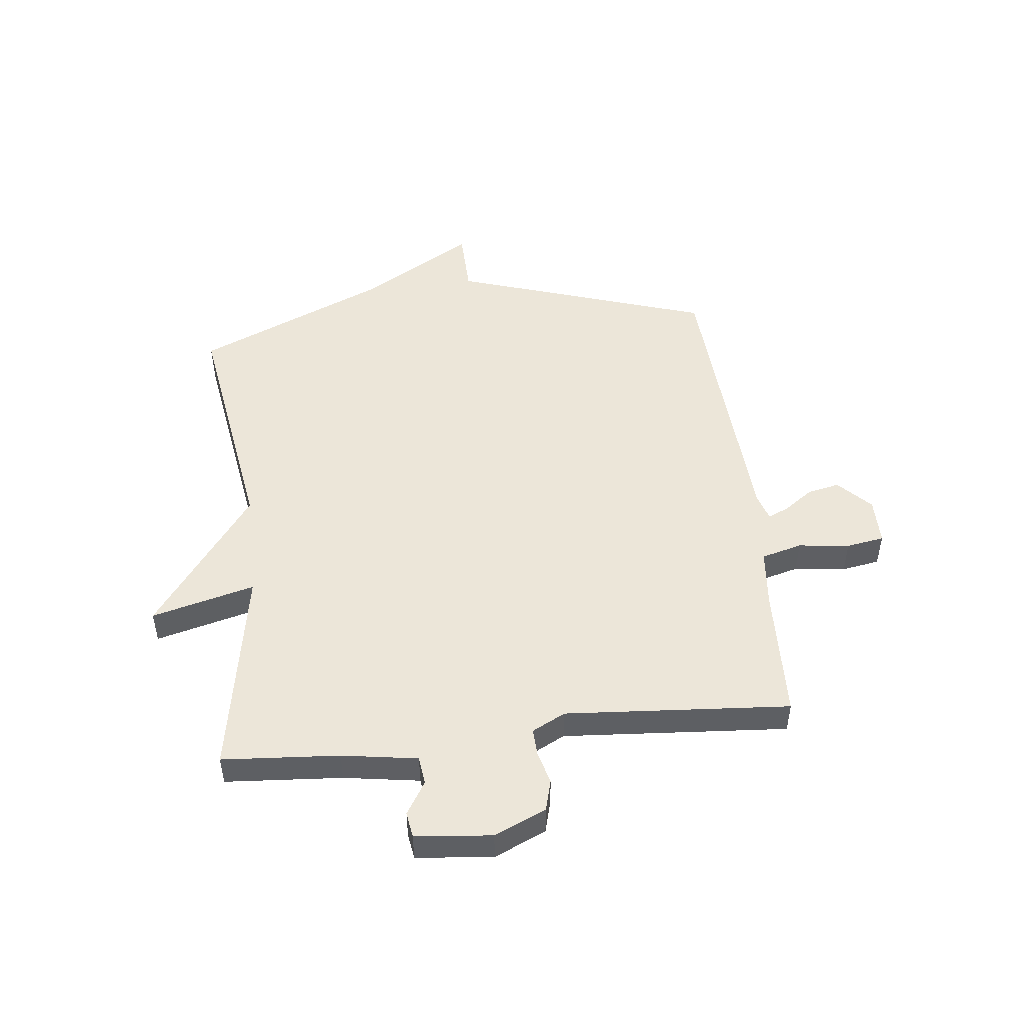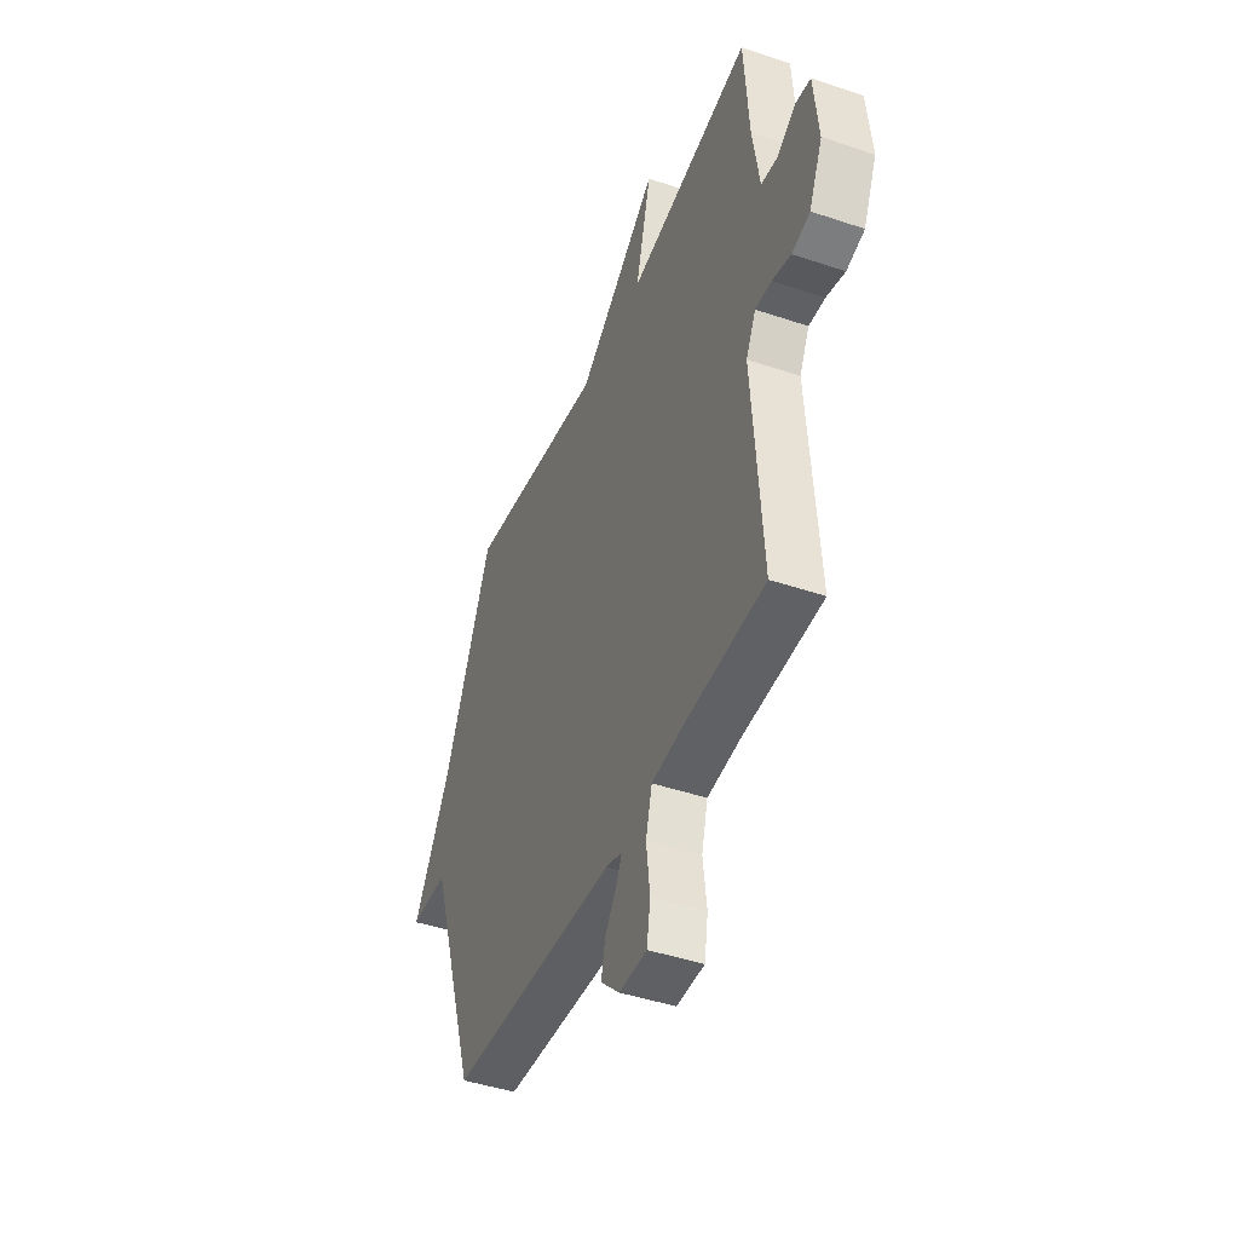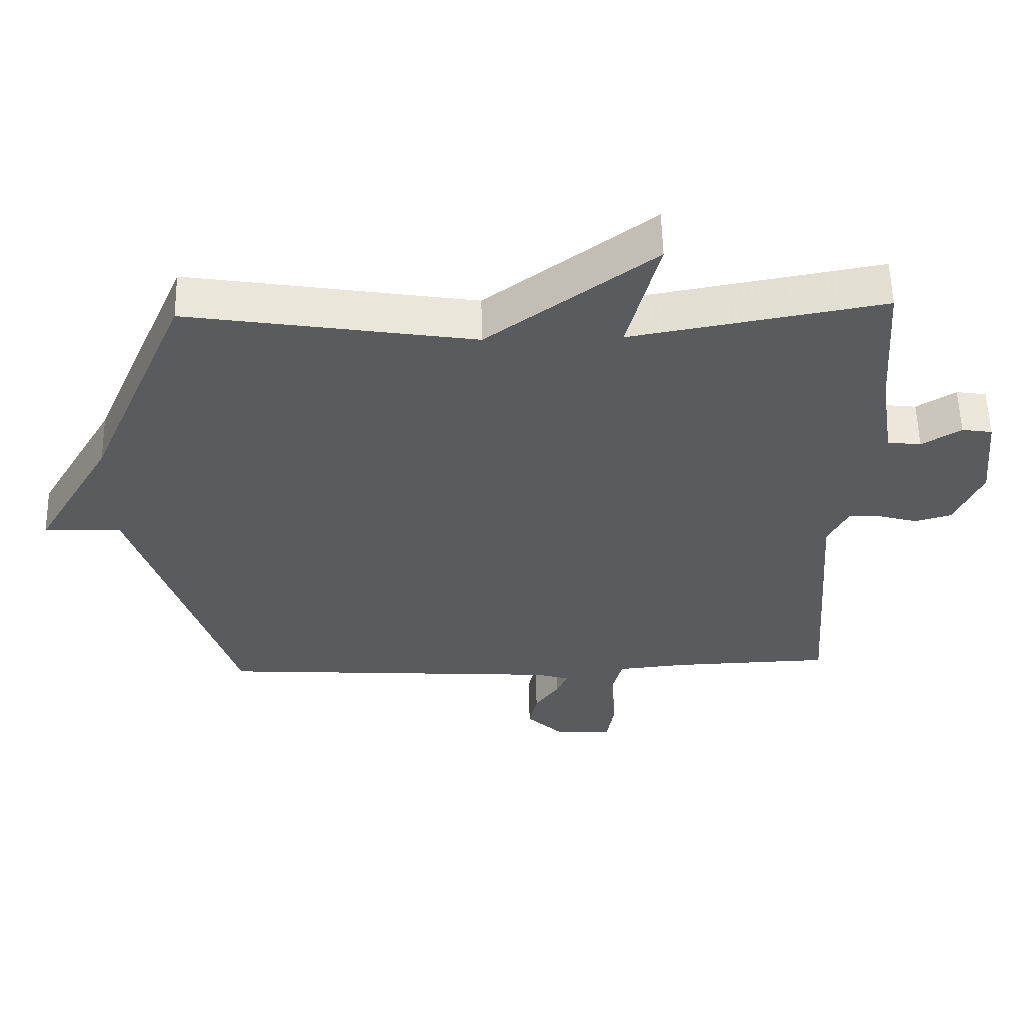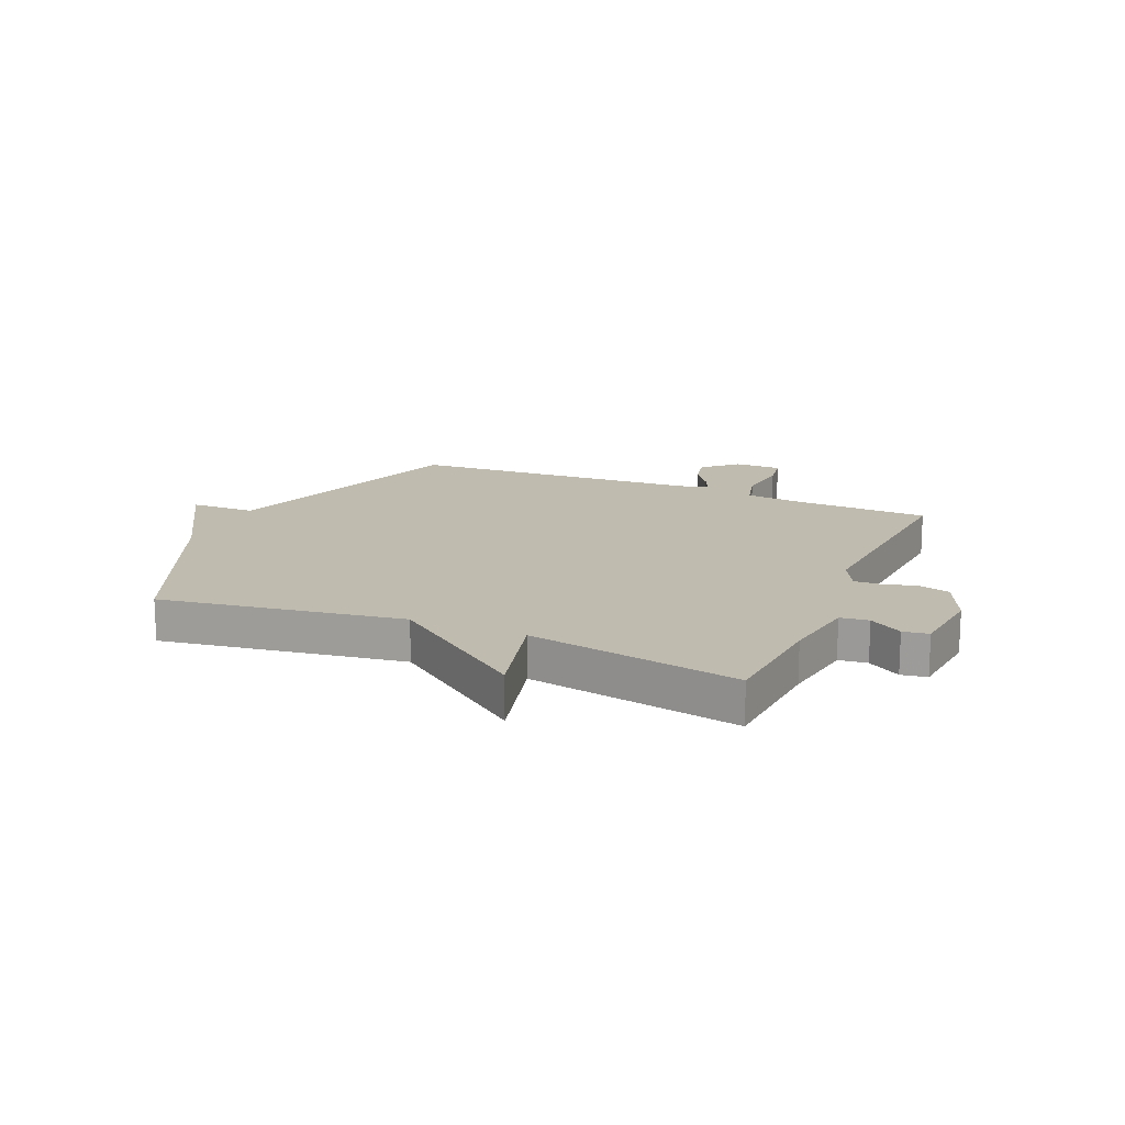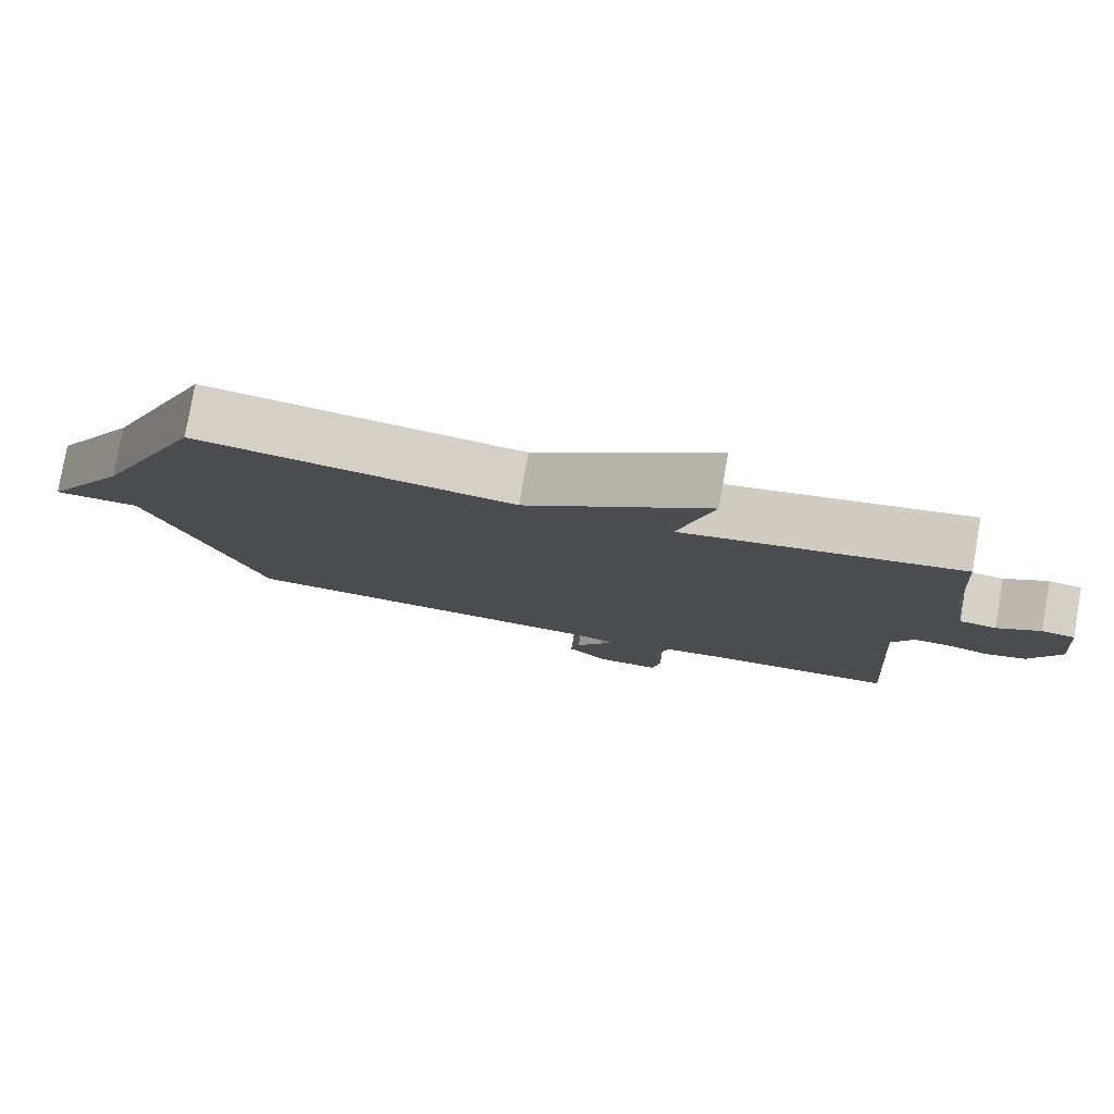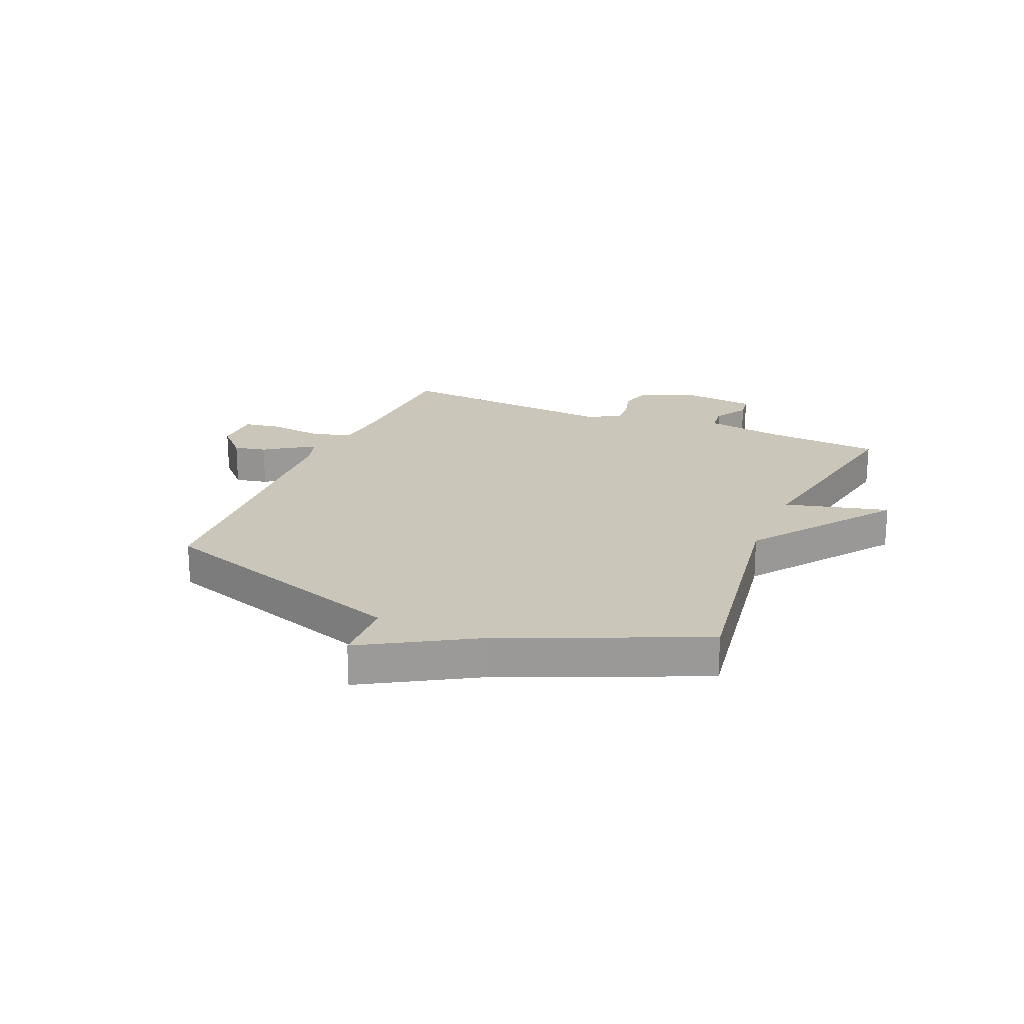
<metadata>
{"format":"obj","ext":"obj","renderer":"f3d","projection":"perspective","resolution":1024,"background":"white","views":[{"elev":49.5,"azim":83.6,"up":"+Y"},{"elev":-44.3,"azim":68.5,"up":"+Z"},{"elev":56.8,"azim":-1.3,"up":"+Z"},{"elev":16.1,"azim":23.4,"up":"+Y"},{"elev":79.3,"azim":9.9,"up":"+Z"},{"elev":21.1,"azim":-66.9,"up":"+Y"}]}
</metadata>
<code>
v -0.5 0.07 -0.5
v -0.649 0.07 -0.043
v -0.765 0.07 -0.04
v -0.649 0.07 0.157
v -0.5 0.07 0.5
v -0.074 0.07 0.433
v 0.173 0.07 0.616
v 0.126 0.07 0.433
v 0.5 0.07 0.5
v 0.515 0.07 0.293
v 0.536 0.07 0.159
v 0.586 0.07 0.153
v 0.644 0.07 0.189
v 0.689 0.07 0.182
v 0.703 0.07 0.046
v 0.662 0.07 -0.046
v 0.607 0.07 -0.061
v 0.55 0.07 -0.045
v 0.501 0.07 -0.043
v 0.471 0.07 -0.102
v 0.5 0.07 -0.5
v 0.262 0.07 -0.508
v 0.16 0.07 -0.518
v 0.141 0.07 -0.59
v 0.152 0.07 -0.681
v 0.141 0.07 -0.748
v 0.057 0.07 -0.748
v 0 0.07 -0.693
v 0.012 0.07 -0.636
v 0.048 0.07 -0.585
v 0.065 0.07 -0.548
v 0.016 0.07 -0.533
v -0.5 0 -0.5
v -0.649 0 -0.043
v -0.765 0 -0.04
v -0.649 0 0.157
v -0.5 0 0.5
v -0.074 0 0.433
v 0.173 0 0.616
v 0.126 0 0.433
v 0.5 0 0.5
v 0.515 0 0.293
v 0.536 0 0.159
v 0.586 0 0.153
v 0.644 0 0.189
v 0.689 0 0.182
v 0.703 0 0.046
v 0.662 0 -0.046
v 0.607 0 -0.061
v 0.55 0 -0.045
v 0.501 0 -0.043
v 0.471 0 -0.102
v 0.5 0 -0.5
v 0.262 0 -0.508
v 0.16 0 -0.518
v 0.141 0 -0.59
v 0.152 0 -0.681
v 0.141 0 -0.748
v 0.057 0 -0.748
v 0 0 -0.693
v 0.012 0 -0.636
v 0.048 0 -0.585
v 0.065 0 -0.548
v 0.016 0 -0.533
f 28 29 30
f 27 28 30
f 26 27 30
f 25 26 30
f 24 25 30
f 23 24 30 31
f 20 21 22
f 19 20 22 23
f 16 17 18
f 15 16 18
f 14 15 18
f 13 14 18
f 12 13 18
f 11 12 18 19
f 23 31 32
f 19 23 32
f 11 19 32
f 10 11 32
f 6 7 8
f 4 5 6
f 4 6 8
f 3 4 8
f 2 3 8
f 9 10 32
f 8 9 32
f 2 8 32
f 1 2 32
f 62 61 60
f 62 60 59
f 62 59 58
f 62 58 57
f 62 57 56
f 63 62 56 55
f 54 53 52
f 55 54 52 51
f 50 49 48
f 50 48 47
f 50 47 46
f 50 46 45
f 50 45 44
f 51 50 44 43
f 64 63 55
f 64 55 51
f 64 51 43
f 64 43 42
f 40 39 38
f 38 37 36
f 40 38 36
f 40 36 35
f 40 35 34
f 64 42 41
f 64 41 40
f 64 40 34
f 64 34 33
f 1 33 34 2
f 2 34 35 3
f 3 35 36 4
f 4 36 37 5
f 5 37 38 6
f 6 38 39 7
f 7 39 40 8
f 8 40 41 9
f 9 41 42 10
f 10 42 43 11
f 11 43 44 12
f 12 44 45 13
f 13 45 46 14
f 14 46 47 15
f 15 47 48 16
f 16 48 49 17
f 17 49 50 18
f 18 50 51 19
f 19 51 52 20
f 20 52 53 21
f 21 53 54 22
f 22 54 55 23
f 23 55 56 24
f 24 56 57 25
f 25 57 58 26
f 26 58 59 27
f 27 59 60 28
f 28 60 61 29
f 29 61 62 30
f 30 62 63 31
f 31 63 64 32
f 32 64 33 1

</code>
